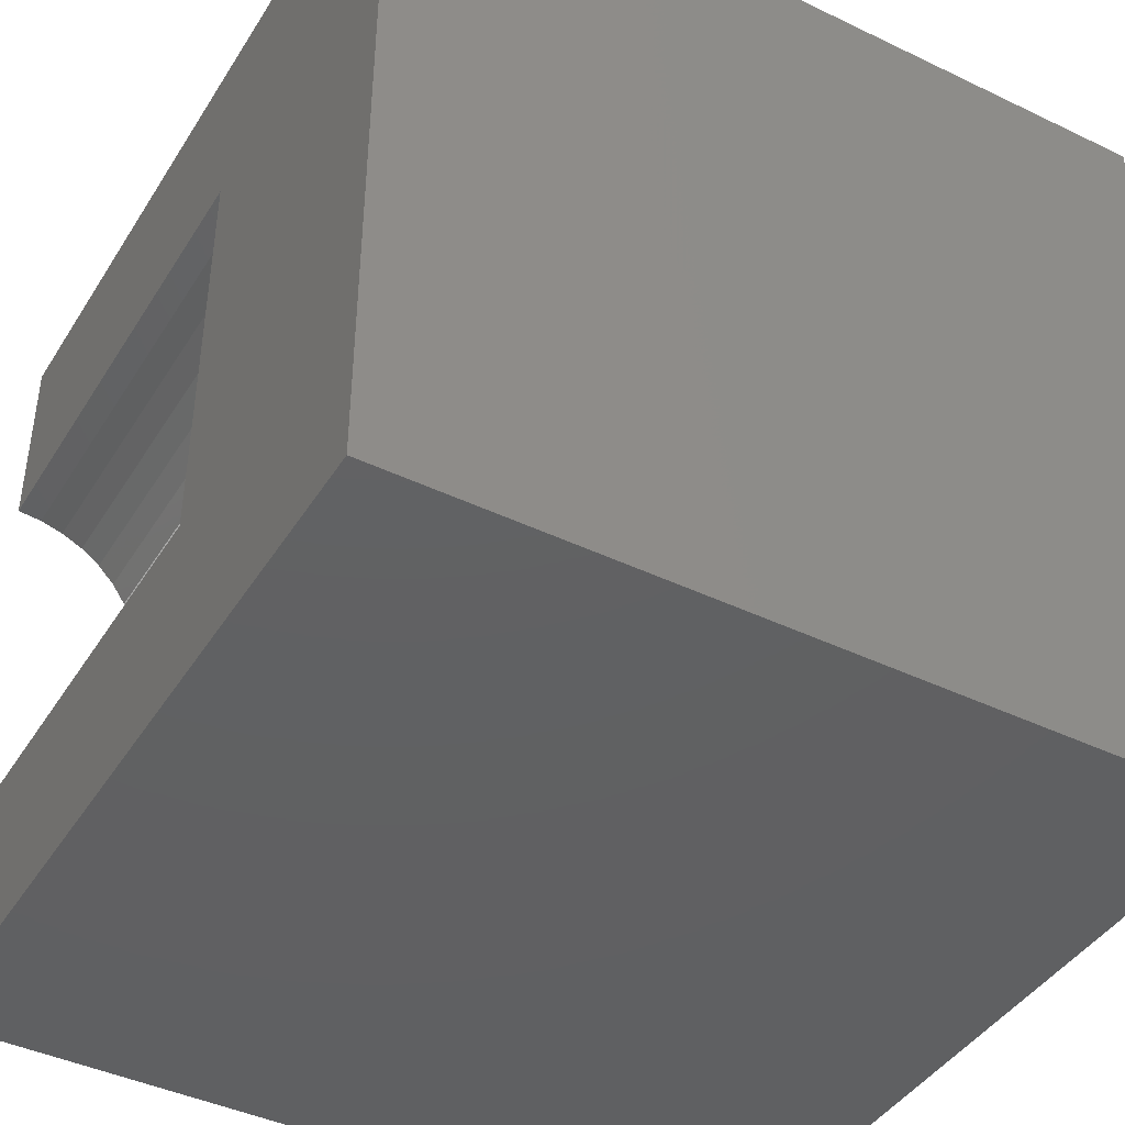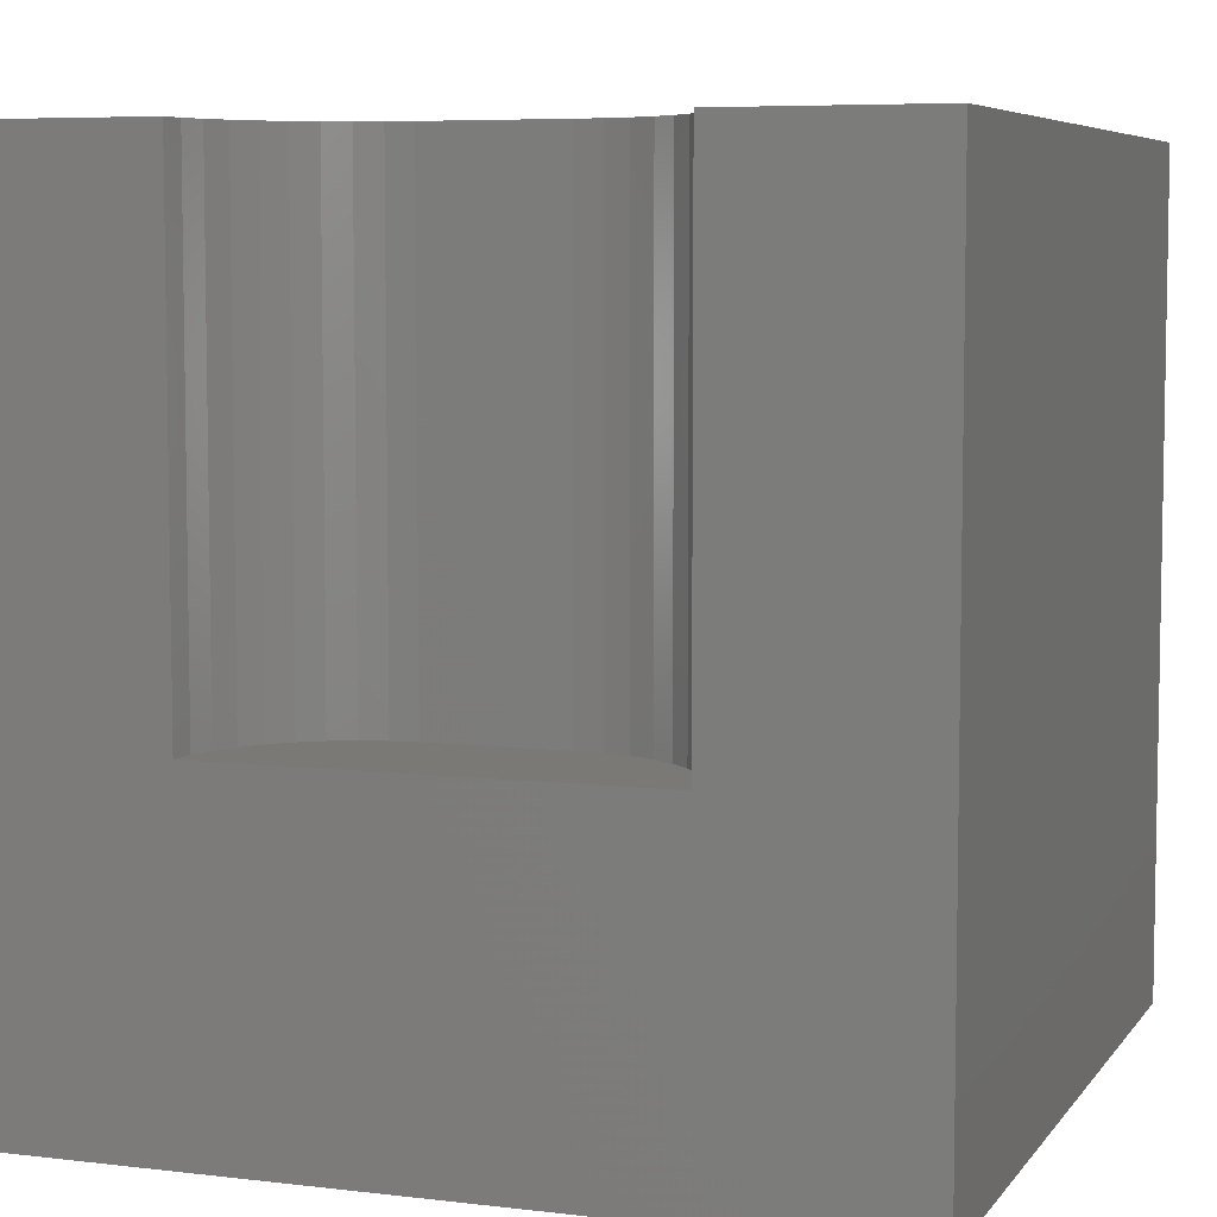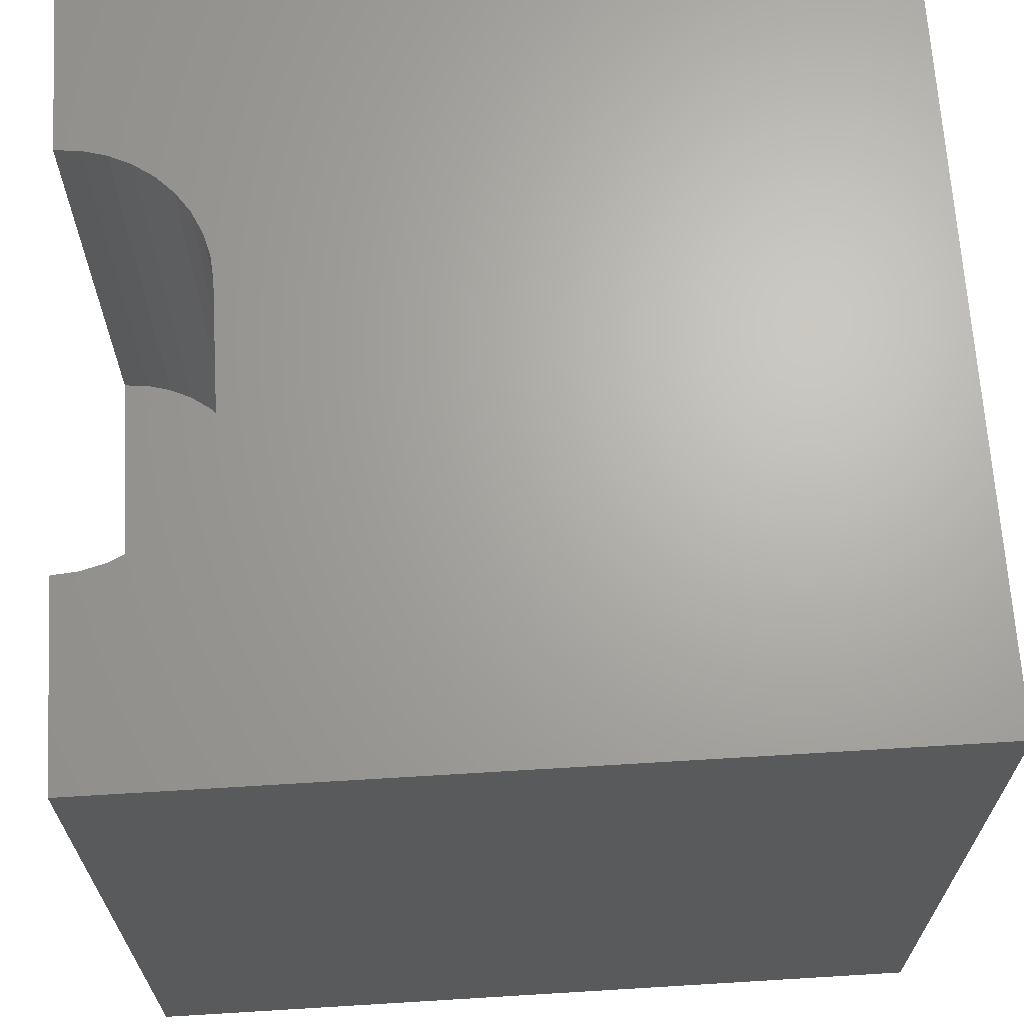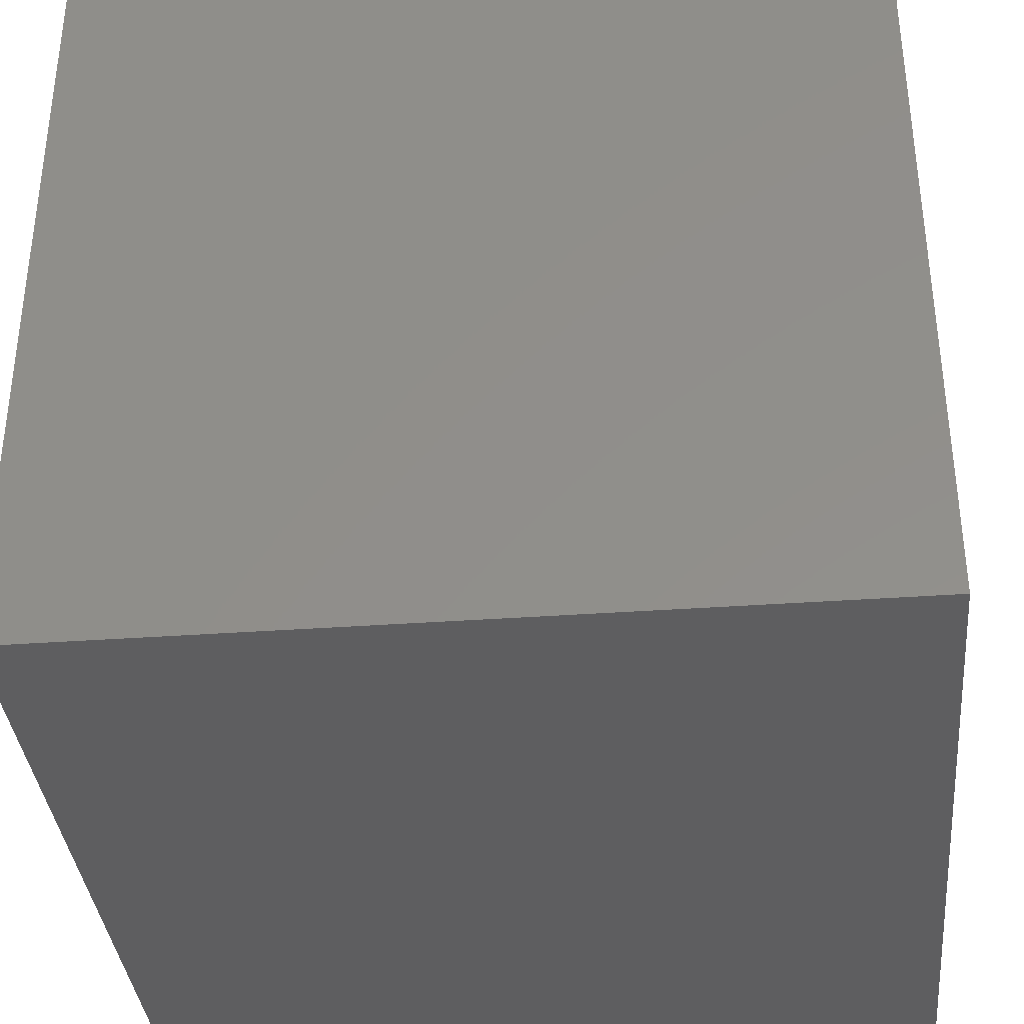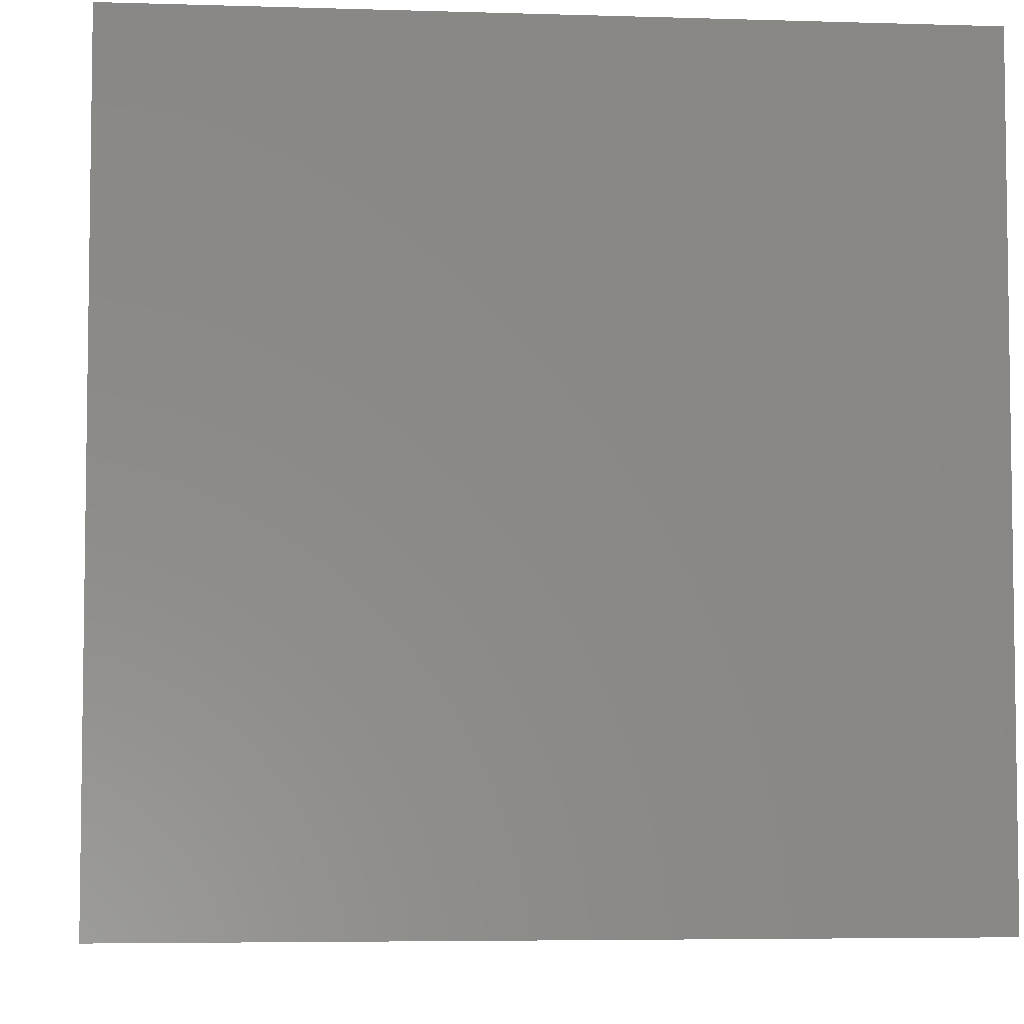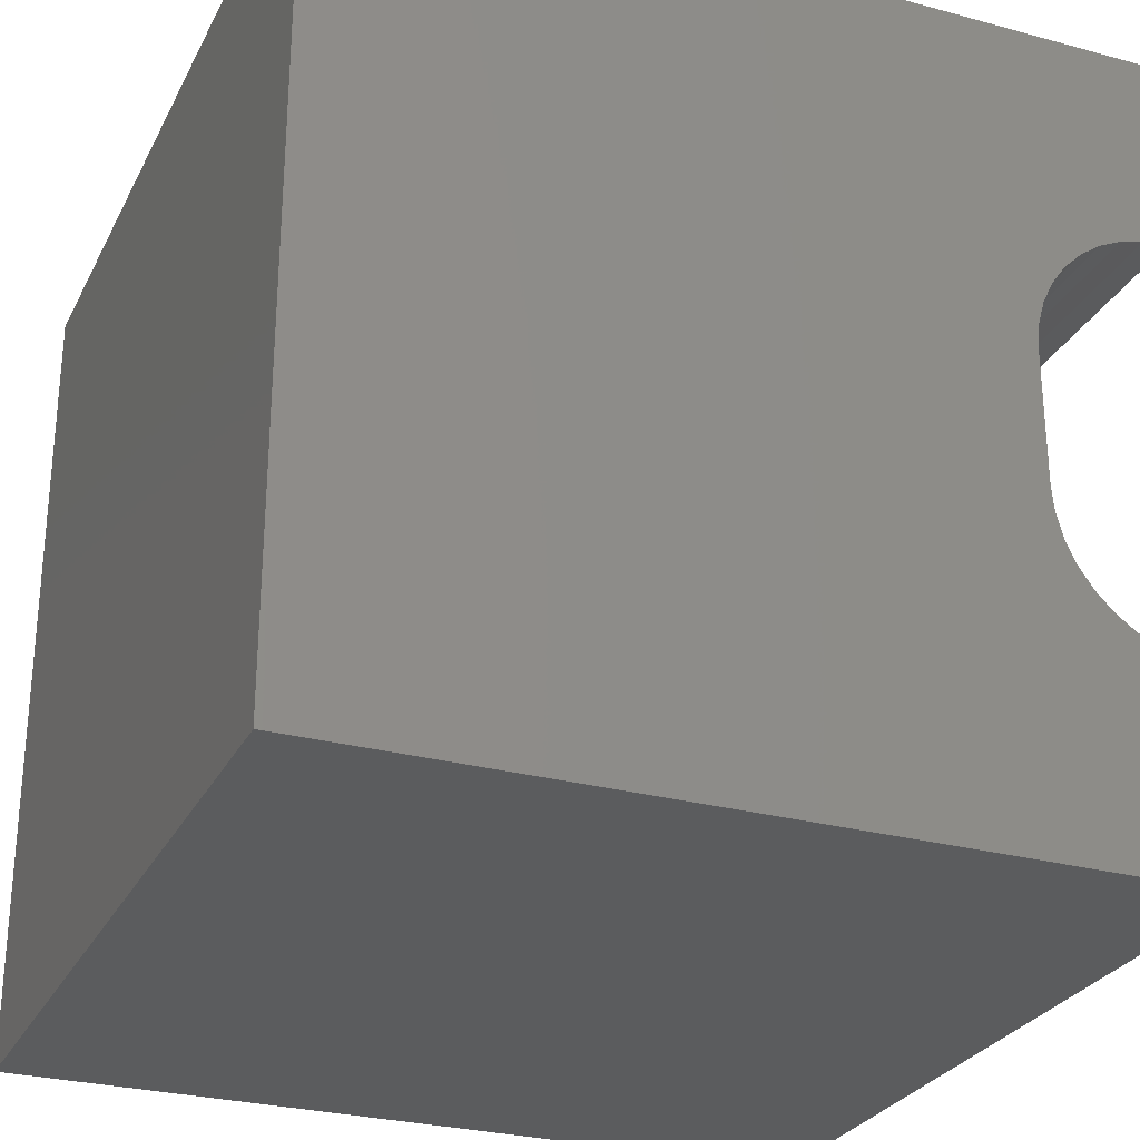
<metadata>
{"format":"stl","ext":"stl","renderer":"f3d","projection":"perspective","resolution":1024,"background":"white","views":[{"elev":-42.5,"azim":150.2,"up":"+Y"},{"elev":6.4,"azim":109.7,"up":"+Z"},{"elev":66.7,"azim":176.5,"up":"+Z"},{"elev":-36.3,"azim":5.4,"up":"+Z"},{"elev":-5.2,"azim":-95.5,"up":"+Z"},{"elev":-27.9,"azim":-22.4,"up":"+Y"}]}
</metadata>
<code>
# stl→obj: 48 verts, 92 faces
v 0 10 10
v 0 10 0
v 0 0 10
v 0 0 0
v 9.693 7.548 10
v 10 7.575 10
v 10 10 10
v 8.864 2.839 10
v 8.646 3.056 10
v 8.47 3.309 10
v 8.339 3.588 10
v 8.26 6.114 10
v 8.339 6.412 10
v 8.47 6.691 10
v 8.646 6.944 10
v 10 2.425 10
v 9.693 2.452 10
v 10 0 10
v 9.396 2.532 10
v 9.116 2.662 10
v 8.26 3.886 10
v 8.233 4.192 10
v 8.233 5.808 10
v 8.864 7.161 10
v 9.116 7.338 10
v 9.396 7.468 10
v 10 2.425 3.996
v 10 0 0
v 10 7.575 3.996
v 10 10 0
v 8.233 4.192 3.996
v 8.26 3.886 3.996
v 8.339 3.588 3.996
v 8.47 3.309 3.996
v 8.646 3.056 3.996
v 8.864 2.839 3.996
v 9.116 2.662 3.996
v 9.396 2.532 3.996
v 9.693 2.452 3.996
v 9.693 7.548 3.996
v 9.396 7.468 3.996
v 9.116 7.338 3.996
v 8.864 7.161 3.996
v 8.646 6.944 3.996
v 8.47 6.691 3.996
v 8.339 6.412 3.996
v 8.26 6.114 3.996
v 8.233 5.808 3.996
f 1 2 3
f 3 2 4
f 5 6 7
f 8 9 3
f 3 9 10
f 3 10 11
f 12 13 1
f 1 13 14
f 1 14 15
f 16 17 18
f 18 17 19
f 18 19 3
f 3 19 20
f 3 20 8
f 11 21 3
f 3 21 22
f 3 22 1
f 1 22 23
f 1 23 12
f 15 24 1
f 1 24 25
f 1 25 7
f 7 25 26
f 7 26 5
f 16 18 27
f 27 18 28
f 27 28 29
f 29 28 30
f 29 30 6
f 6 30 7
f 2 30 4
f 4 30 28
f 7 30 1
f 1 30 2
f 28 18 4
f 4 18 3
f 31 22 21
f 31 21 32
f 32 21 11
f 32 11 33
f 33 11 10
f 33 10 34
f 34 10 9
f 34 9 35
f 35 9 8
f 35 8 36
f 36 8 20
f 36 20 37
f 37 20 19
f 37 19 38
f 38 19 17
f 38 17 39
f 39 17 16
f 39 16 27
f 29 6 5
f 29 5 40
f 40 5 26
f 40 26 41
f 41 26 25
f 41 25 42
f 42 25 24
f 42 24 43
f 43 24 15
f 43 15 44
f 44 15 14
f 44 14 45
f 45 14 13
f 45 13 46
f 46 13 12
f 46 12 47
f 47 12 23
f 47 23 48
f 36 37 38
f 31 32 27
f 27 32 33
f 27 33 34
f 34 35 27
f 27 35 36
f 27 36 39
f 39 36 38
f 31 27 48
f 48 27 29
f 48 29 47
f 47 29 40
f 47 40 41
f 41 42 47
f 47 42 43
f 47 43 46
f 46 43 44
f 46 44 45
f 31 48 22
f 22 48 23

</code>
